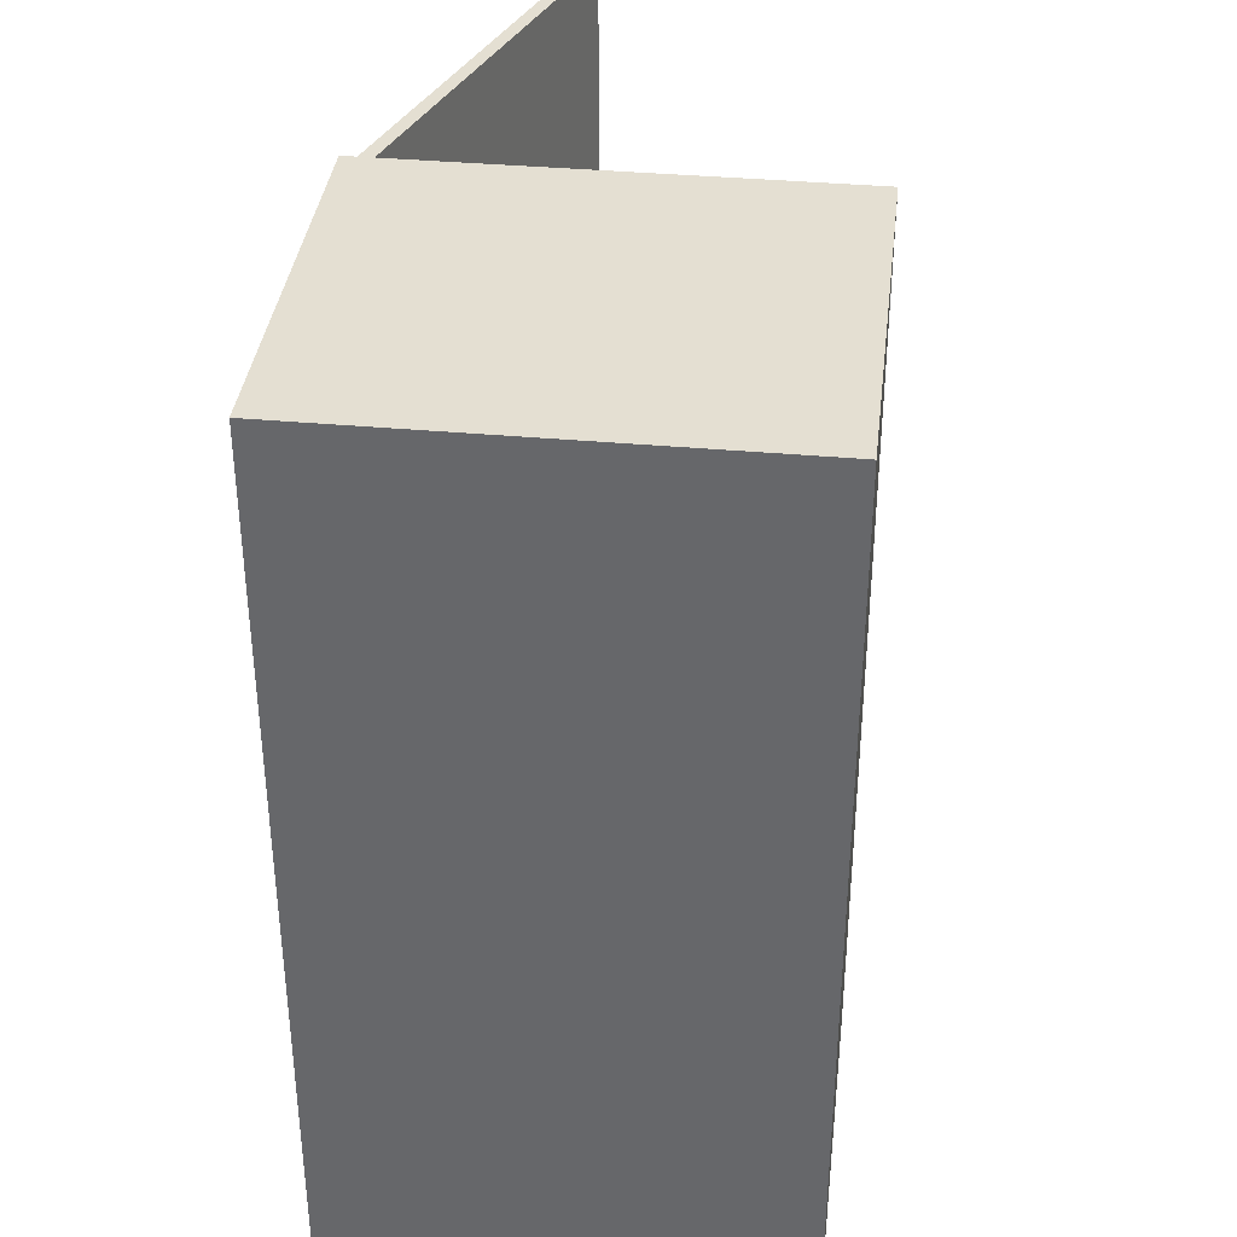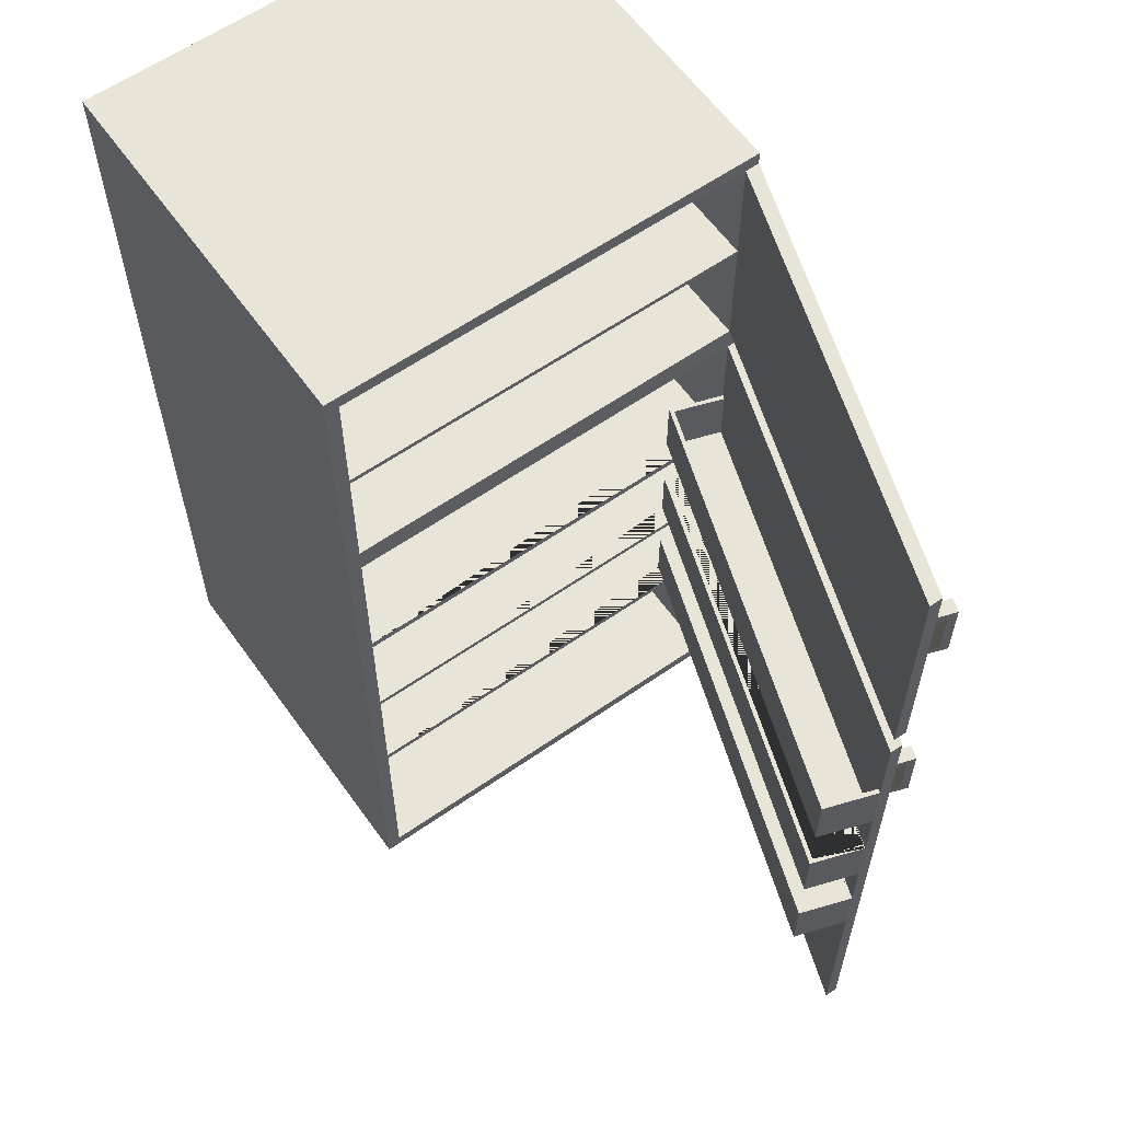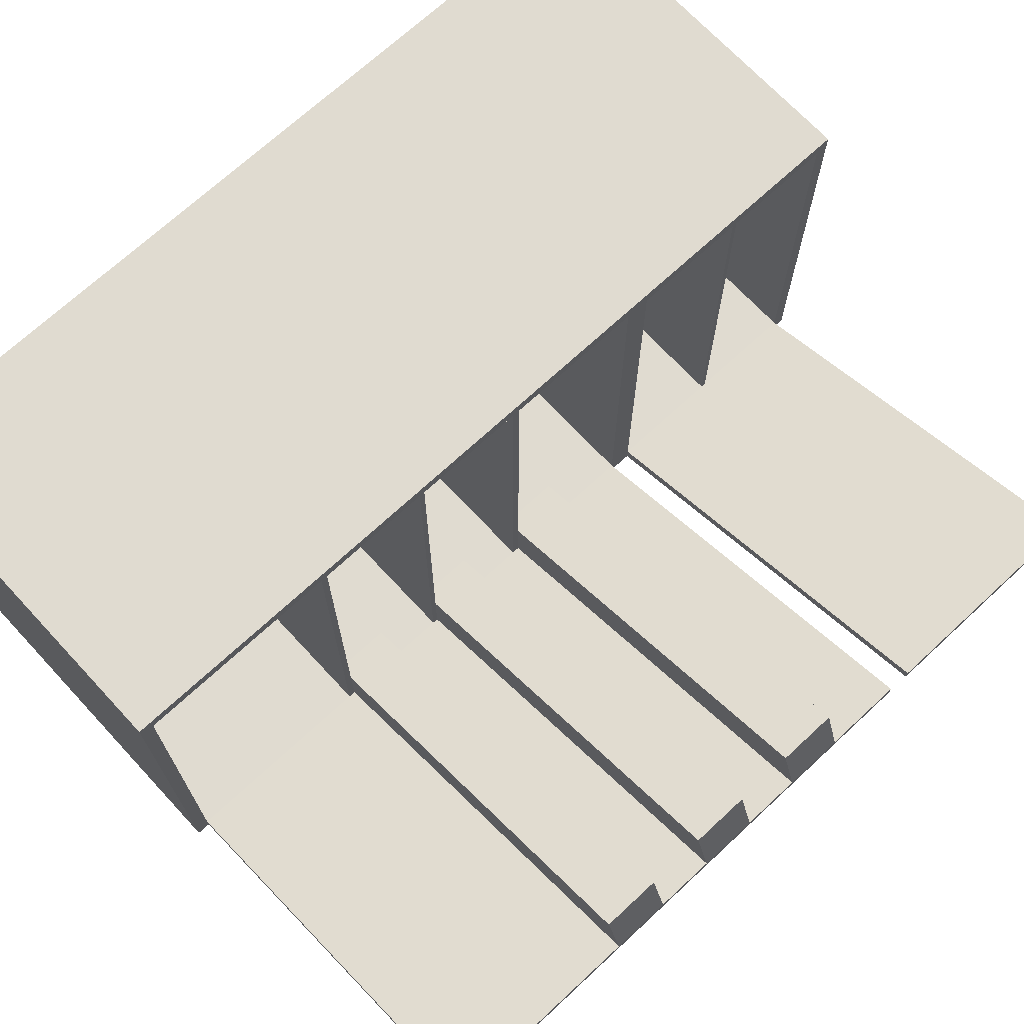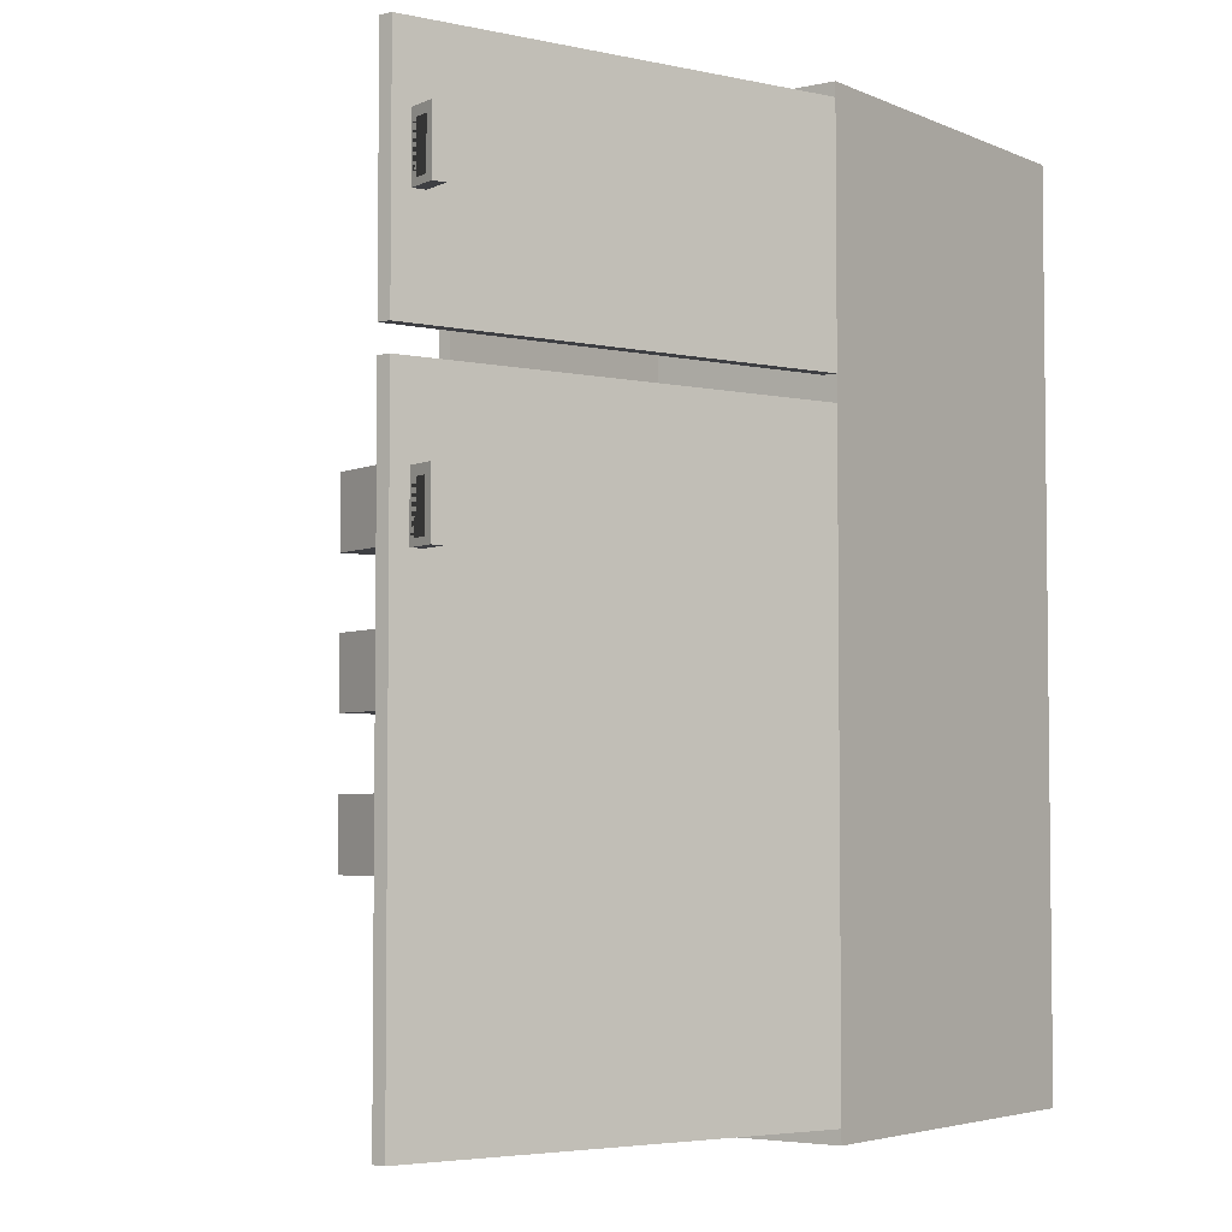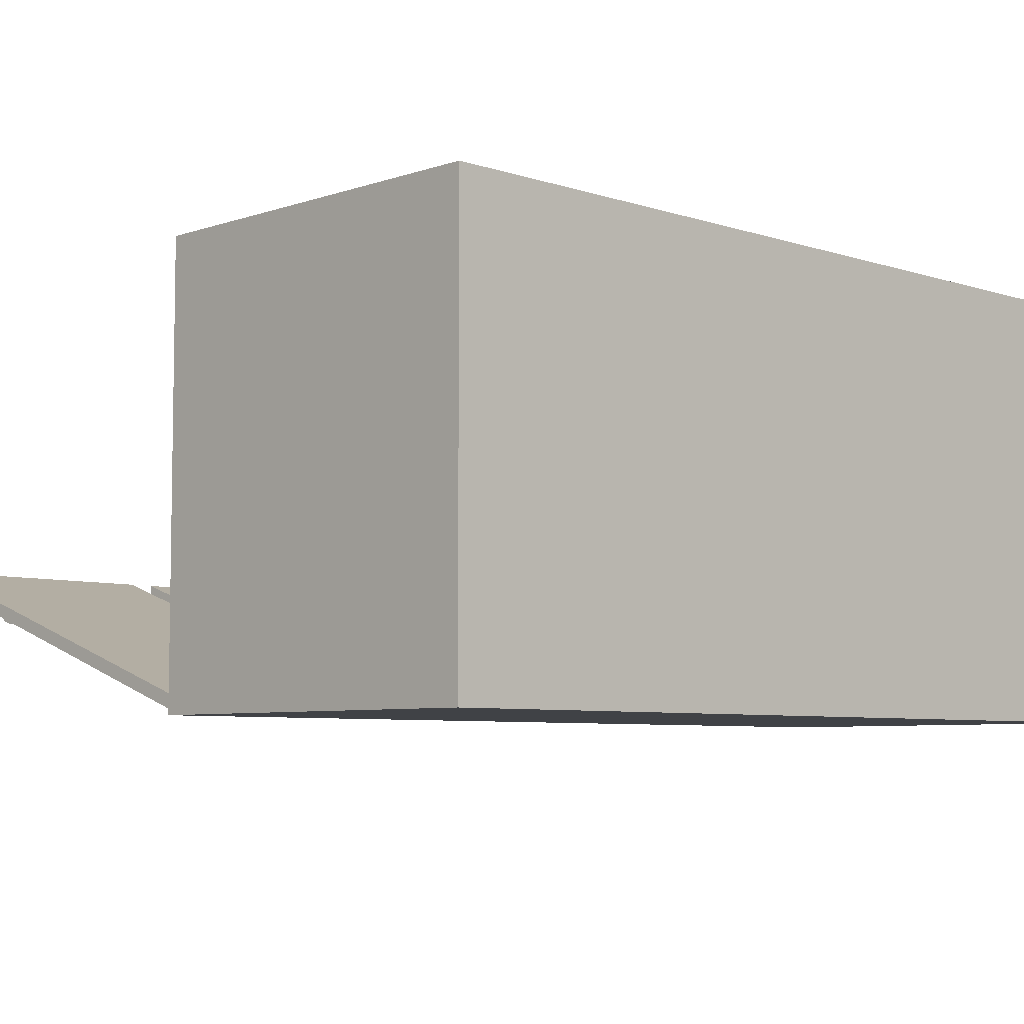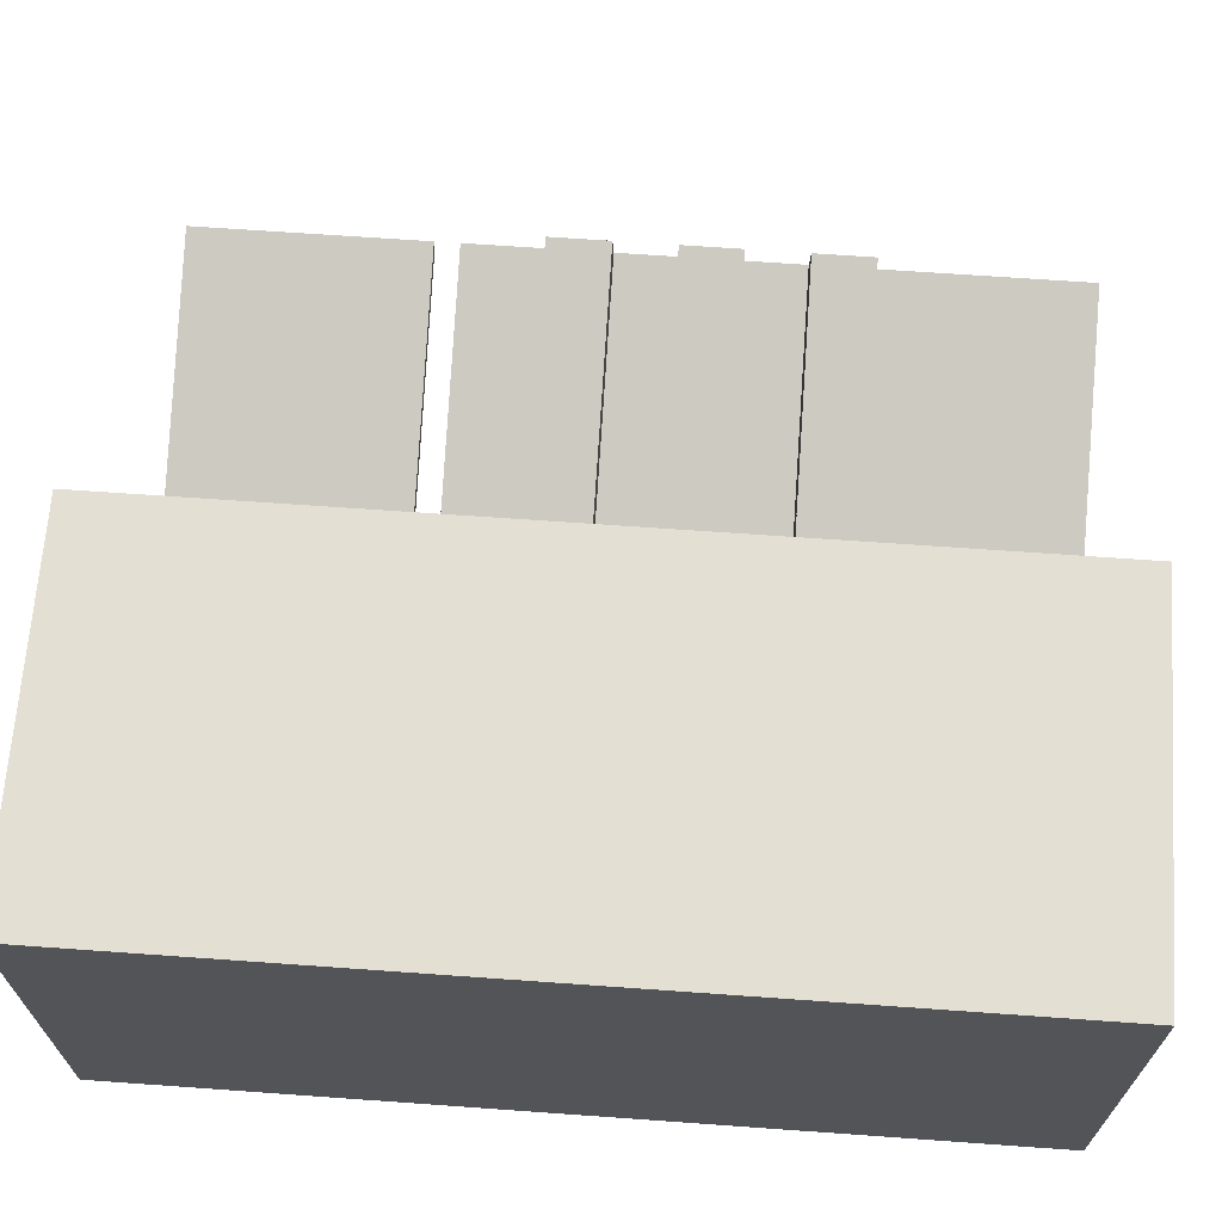
<metadata>
{"format":"obj","ext":"obj","renderer":"f3d","projection":"perspective","resolution":1024,"background":"white","views":[{"elev":37.1,"azim":-83.3,"up":"+Y"},{"elev":60.6,"azim":54.6,"up":"+Y"},{"elev":70.2,"azim":47.1,"up":"+Z"},{"elev":-4.2,"azim":126.1,"up":"+Y"},{"elev":-6.2,"azim":-134.5,"up":"+Z"},{"elev":67.1,"azim":-85.9,"up":"+Z"}]}
</metadata>
<code>
g Mesh1 Model
v 36.81 87.25 -0
v 36.81 87.25 -42.5
v 0 87.25 -42.5
v 0 87.25 -0
f 1 2 3 4
v 36.81 85.9 -1.353
v 36.81 85.9 -41.15
v 36.81 85.9 -42.5
v 36.81 85.9 -0
f 5 6 7 2 1 8
v 4.125 85.9 -1.353
v 4.125 85.9 -41.15
f 6 5 9 10
v 36.81 74.85 -1.353
v 4.125 74.85 -1.353
f 9 5 11 12
v 36.81 60.35 -1.353
v 36.81 60.35 -41.15
v 36.81 62.8 -41.15
v 36.81 62.8 -1.353
v 36.81 74.35 -1.353
v 36.81 1.353 -0
v 36.81 1.353 -1.353
v 36.81 21.41 -1.353
v 36.81 22.1 -1.353
v 36.81 33.55 -1.353
v 36.81 34.11 -1.353
v 36.81 45.38 -1.353
v 36.81 46.13 -1.353
f 13 14 15 16 17 11 5 8 18 19 20 21 22 23 24 25
v 4.125 60.35 -1.353
v 4.125 60.35 -41.15
f 14 13 26 27
v 4.125 46.13 -1.353
f 13 25 28 26
v 36.81 46.13 -35.54
v 35.11 46.13 -36.11
v 36.81 46.13 -41.15
v 4.125 46.13 -41.15
f 25 29 30 31 32 28
v 36.81 45.38 -41.15
f 24 33 31 29 25
v 4.125 45.38 -1.353
v 4.125 45.38 -41.15
f 24 34 35 33
v 36.81 34.11 -41.15
v 36.81 39.75 -41.15
v 4.125 34.11 -41.15
f 36 37 33 35 38
v 35.11 34.11 -36.11
v 35.11 39.75 -36.11
f 37 36 39 40
v 36.81 1.353 -42.5
v 36.81 60.35 -42.5
v 36.81 52.21 -41.15
v 36.81 33.55 -41.15
v 36.81 27.83 -41.15
v 36.81 22.1 -41.15
v 36.81 21.41 -41.15
v 36.81 1.353 -41.15
f 41 42 14 43 31 33 37 36 44 45 46 47 48
v 74.17 46.13 -29.78
f 41 49 42
v 75.39 46.13 -29.37
f 49 41 50
v 77.05 1.353 -28.8
f 51 50 41
v 77.05 60.35 -28.8
f 50 51 52
v 77.05 60.35 -27.55
v 77.05 52.21 -27.55
v 77.05 46.13 -27.55
v 77.05 40.12 -27.55
v 77.05 34.11 -27.55
v 77.05 28.11 -27.55
v 77.05 22.1 -27.55
v 77.05 1.353 -27.55
f 53 54 55 56 57 58 59 60 51 52
v 37.19 52.21 -41.02
v 37.19 46.4 -41.02
v 76.66 46.4 -27.69
v 76.66 52.21 -27.68
f 14 43 61 62 63 64 54 53
f 27 32 31 43 14
f 26 28 32 27
v 4.125 34.11 -1.353
f 34 65 38 35 32 28
f 24 23 65 34 28 25
v 36.81 34.11 -35.54
f 23 66 39 36 38 65
f 22 44 36 66 23
v 4.125 33.55 -1.353
v 4.125 33.55 -41.15
f 22 67 68 44
v 4.125 22.1 -1.353
f 69 67 22 21
v 4.125 22.1 -41.15
f 69 70 68 38 65 67
v 4.125 1.353 -41.15
v 4.125 21.41 -41.15
v 4.125 21.41 -1.353
v 4.125 1.353 -1.353
f 71 72 70 69 73 74
f 48 47 72 71
f 60 59 46 47 48
v 75.34 22.1 -22.52
v 36.81 22.1 -35.54
f 75 76 46 59
v 75.34 28.11 -22.52
v 35.11 27.83 -36.11
v 35.11 22.1 -36.11
f 75 77 78 79 76
f 59 58 77 75
v 76.66 28.1 -27.68
v 75.09 28.1 -23.03
v 35.61 27.83 -36.37
v 37.19 27.83 -41.02
f 58 80 81 82 83 45 78 77
v 37.22 22.33 -41.01
v 76.7 22.6 -27.67
f 44 45 83 84 85 80 58 57 36
f 46 45 44 68 70
f 45 46 79 78
f 21 76 79 46 70 69
f 20 47 46 76 21
f 20 73 72 47
f 74 73 20 19
f 21 20 73 69
f 19 48 71 74
v 36.81 0 -42.5
v 36.81 0 -0
f 86 41 48 19 18 87
v 36.81 62.8 -42.5
v 0 0 -42.5
f 3 2 7 88 42 41 86 89
v 77.05 62.8 -28.8
v 77.05 85.9 -28.8
f 7 88 90 91
v 36.81 74.35 -41.15
v 36.81 74.85 -41.15
f 92 15 88 7 6 93
v 77.05 62.8 -27.55
v 77.05 85.9 -27.55
f 93 92 15 94 95 6
v 4.125 74.85 -41.15
v 4.125 74.35 -41.15
f 96 97 92 93
v 4.125 62.8 -41.15
v 4.125 74.35 -1.353
v 4.125 62.8 -1.353
f 98 97 96 12 99 100
f 15 92 97 98
f 92 17 99 97
f 17 92 93 11
f 11 93 96 12
f 10 96 93 6
f 9 12 96 10
f 100 99 12 11 17 16
f 16 15 98 100
f 88 90 94 15
f 95 94 90 91
f 95 91 7 6
f 42 88 15 14
f 52 42 14 53
v 74.17 52.21 -29.78
f 42 101 52
v 74.17 51.32 -29.78
f 42 102 101
v 74.17 46.78 -29.78
f 42 103 102
f 42 49 103
v 74.86 51.32 -31.79
v 74.86 46.78 -31.79
v 75.12 46.13 -32.56
v 75.12 52.21 -32.56
f 101 102 104 105 103 49 106 107
v 75.39 51.32 -29.37
v 76.08 51.32 -31.38
f 108 109 104 102
v 75.39 46.78 -29.37
v 76.08 46.78 -31.38
v 75.39 52.21 -29.37
v 76.34 52.21 -32.15
v 76.34 46.13 -32.15
f 110 111 109 108 112 113 114 50
f 111 110 103 105
f 110 108 103
f 110 52 108
f 50 52 110
f 108 52 112
f 112 52 101
f 112 101 107 113
f 113 107 106 114
f 49 50 114 106
f 102 103 108
f 109 111 105 104
v 0 0 -0
f 86 87 115 89
f 4 115 87 18 8 1
f 3 89 115 4
f 51 60 48 41
f 70 72 47 46
f 76 46 79
f 38 68 44 36
v 35.65 22.33 -36.36
f 83 82 116 84
v 75.12 22.6 -23.02
f 82 81 117 116
f 81 80 85 117
f 85 84 116 117
v 75.34 34.11 -22.52
f 118 66 36 57
v 75.34 40.12 -22.52
f 118 119 40 39 66
f 57 56 119 118
v 76.66 40.12 -27.68
v 75.09 40.12 -23.03
v 35.61 39.75 -36.37
v 37.19 39.75 -41.02
f 56 120 121 122 123 37 40 119
v 37.23 34.12 -41.01
v 76.71 34.49 -27.67
f 33 37 123 124 125 120 56 55 31
v 35.66 34.12 -36.35
f 123 122 126 124
v 75.14 34.49 -23.02
f 122 121 127 126
f 121 120 125 127
f 125 124 126 127
v 75.34 46.13 -22.52
f 128 29 31 55
v 75.34 52.21 -22.52
v 35.11 52.21 -36.11
f 128 129 130 30 29
v 75.47 52.21 -22.9
f 55 54 131 129 128
v 75.09 52.21 -23.03
f 54 64 132 131
v 75.09 46.4 -23.03
f 132 64 63 133
v 35.61 46.4 -36.37
f 63 62 134 133
v 35.61 52.21 -36.37
f 61 135 134 62
v 35.24 52.21 -36.5
f 136 135 61 43
f 129 131 132 135 136 130
f 135 132 133 134
f 43 31 30 130 136
f 29 31 30
f 32 35 33 31
f 66 36 39
f 23 22 67 65
g Mesh2 Model
v 76.08 78.12 -31.38
v 76.08 73.58 -31.38
v 74.86 73.58 -31.79
v 74.86 78.12 -31.79
f 137 138 139 140
v 75.39 73.58 -29.37
v 75.39 78.12 -29.37
v 75.39 79.01 -29.37
v 76.34 79.01 -32.15
v 76.34 72.93 -32.15
v 75.39 72.93 -29.37
f 141 138 137 142 143 144 145 146
v 74.17 73.58 -29.78
f 138 141 147 139
v 74.17 79.01 -29.78
v 74.17 78.12 -29.78
v 74.17 72.93 -29.78
v 75.12 72.93 -32.56
v 75.12 79.01 -32.56
f 148 149 140 139 147 150 151 152
f 142 137 140 149
f 150 146 145 151
f 144 152 151 145
f 143 148 152 144

</code>
